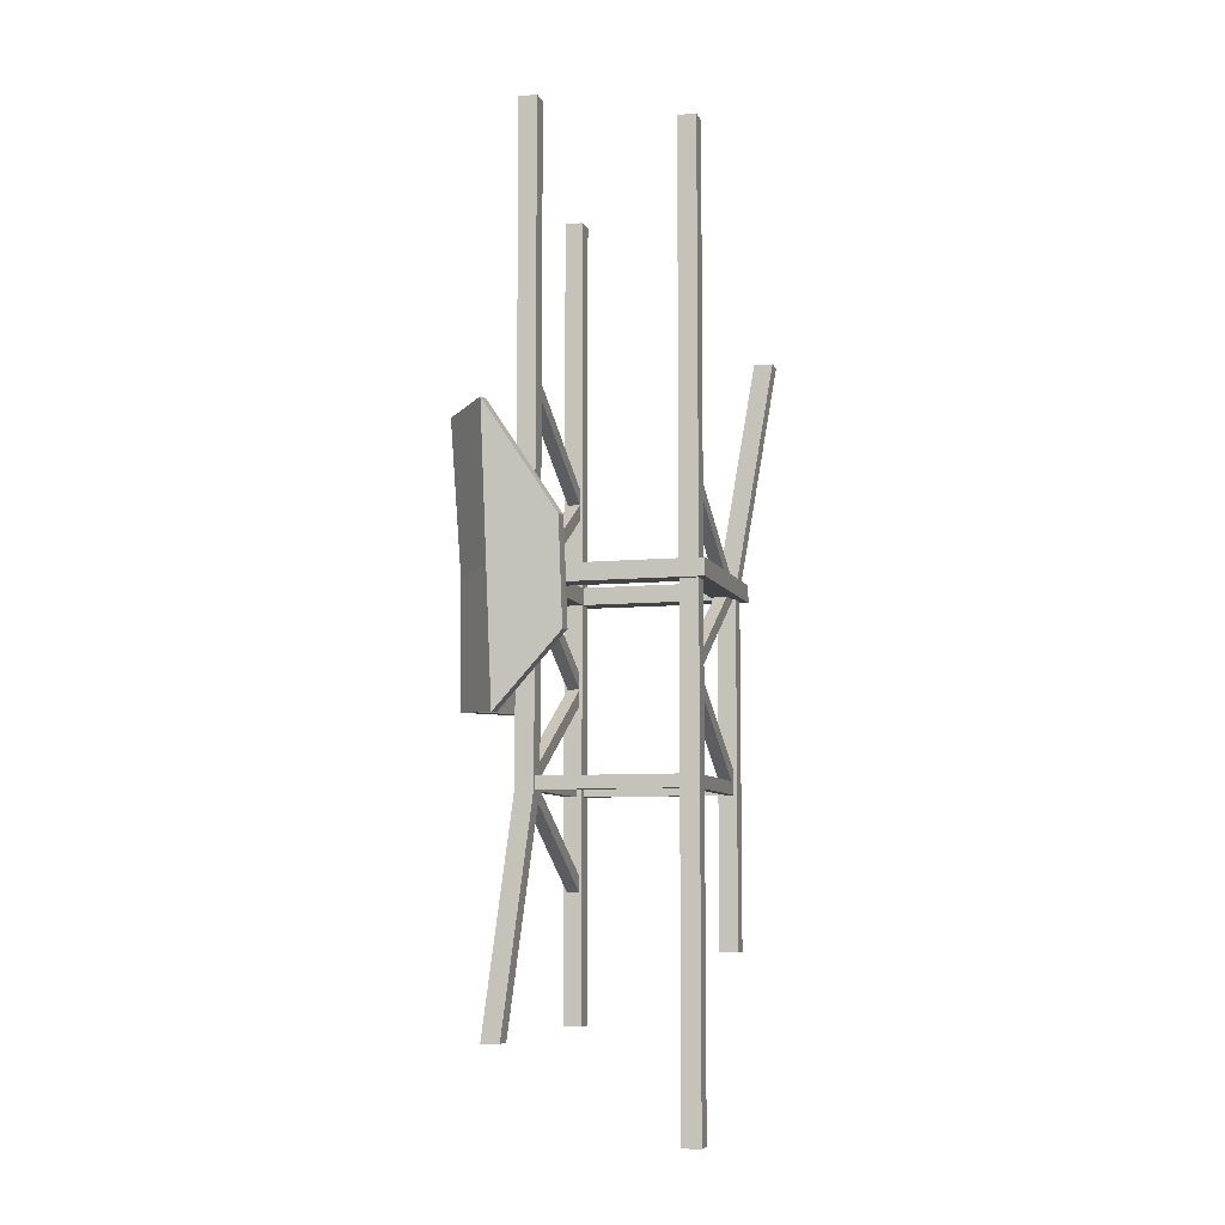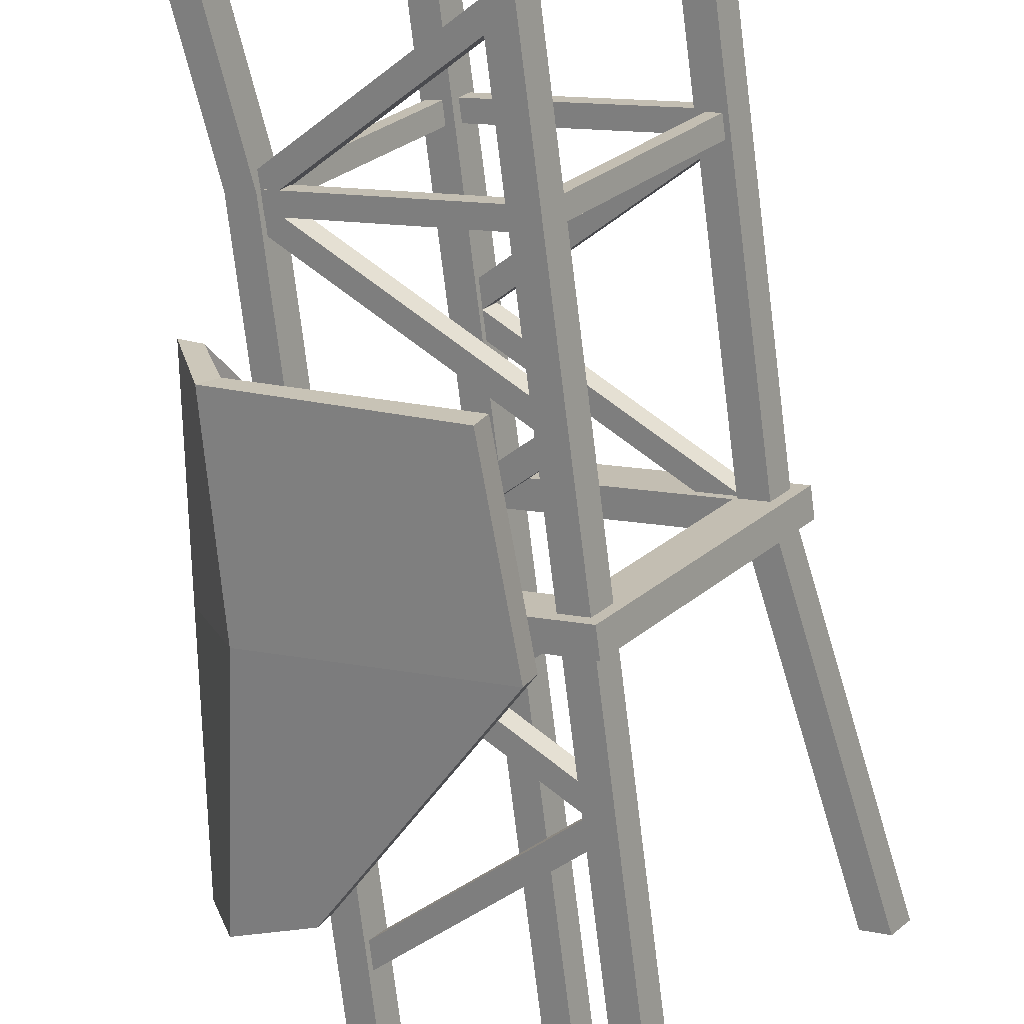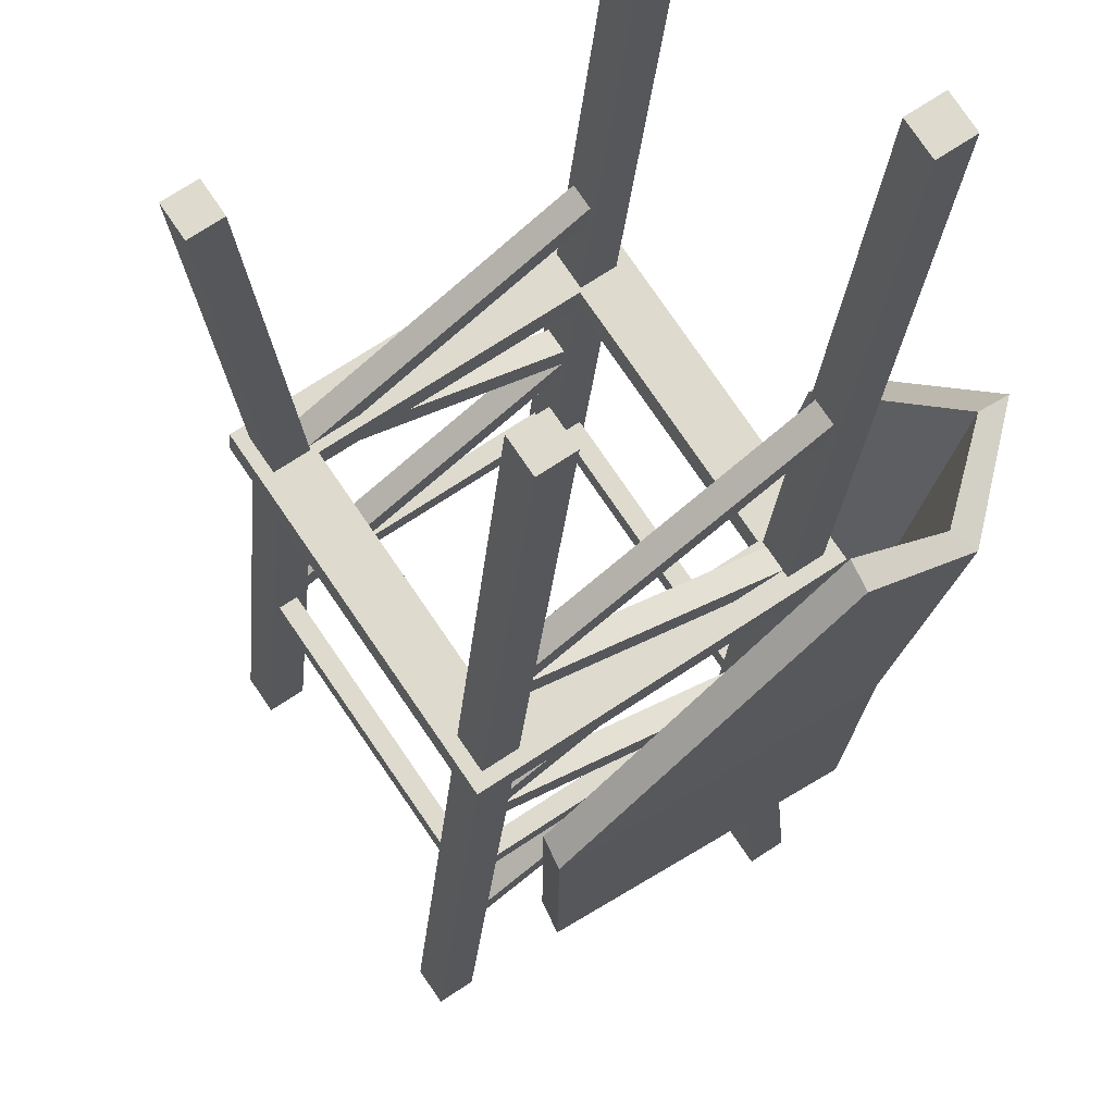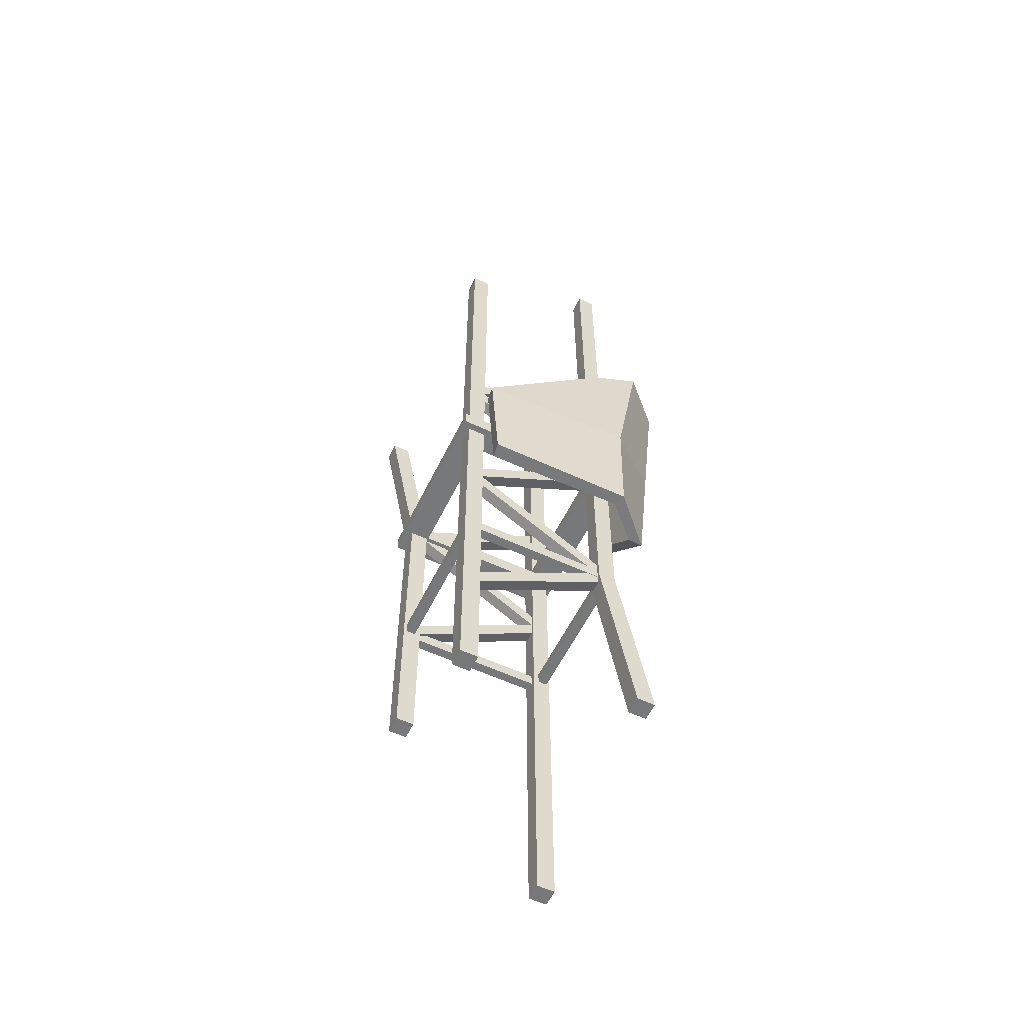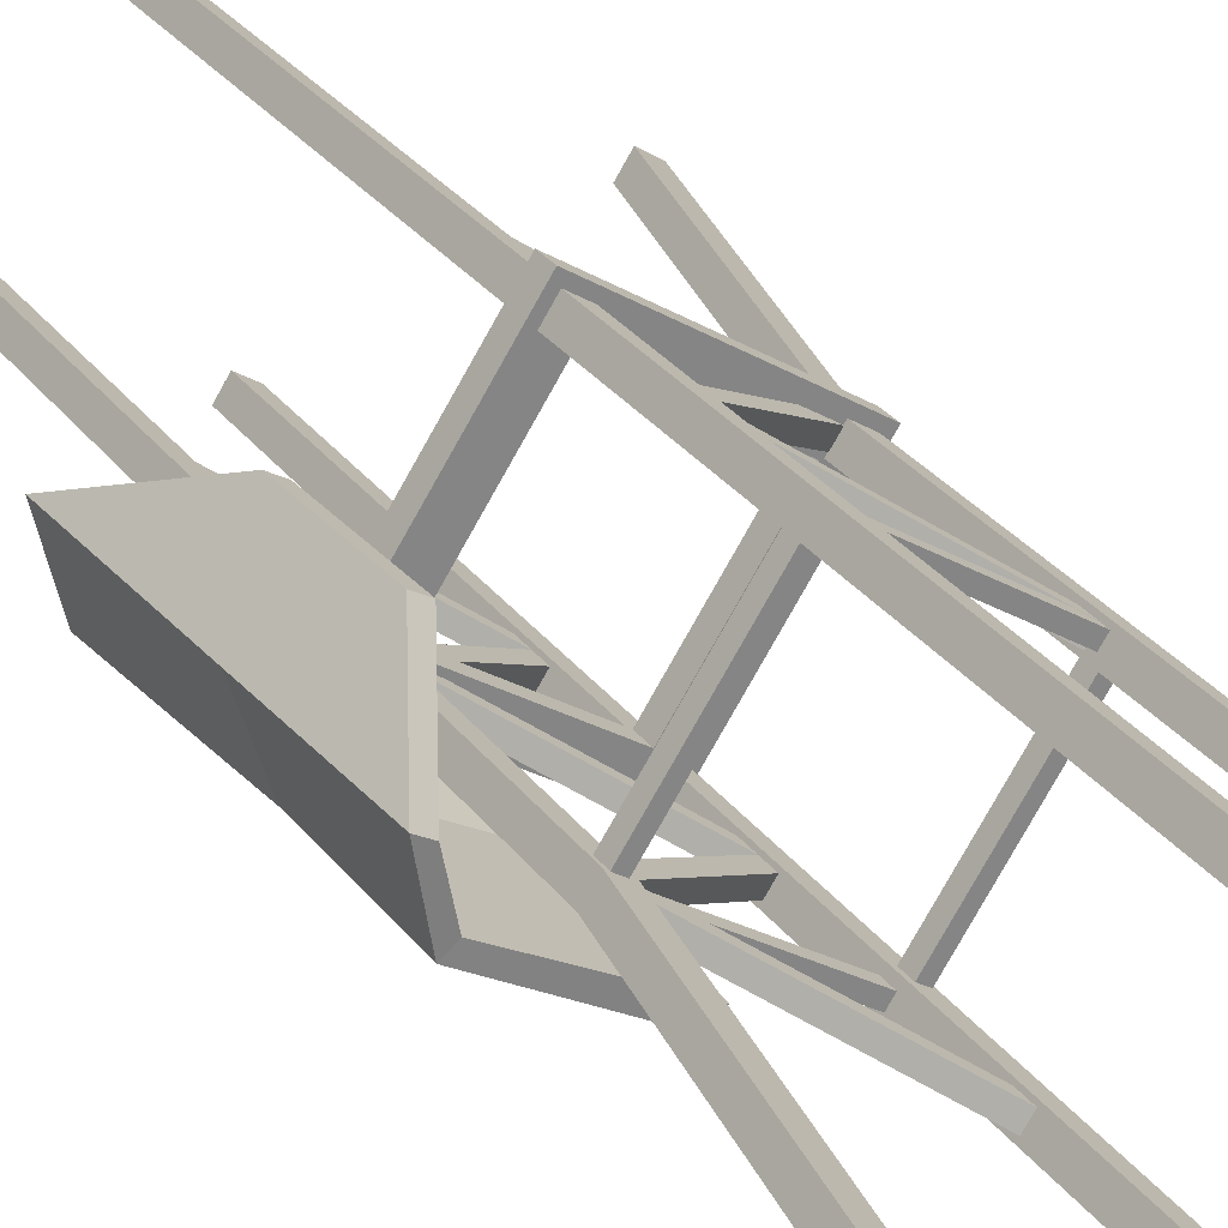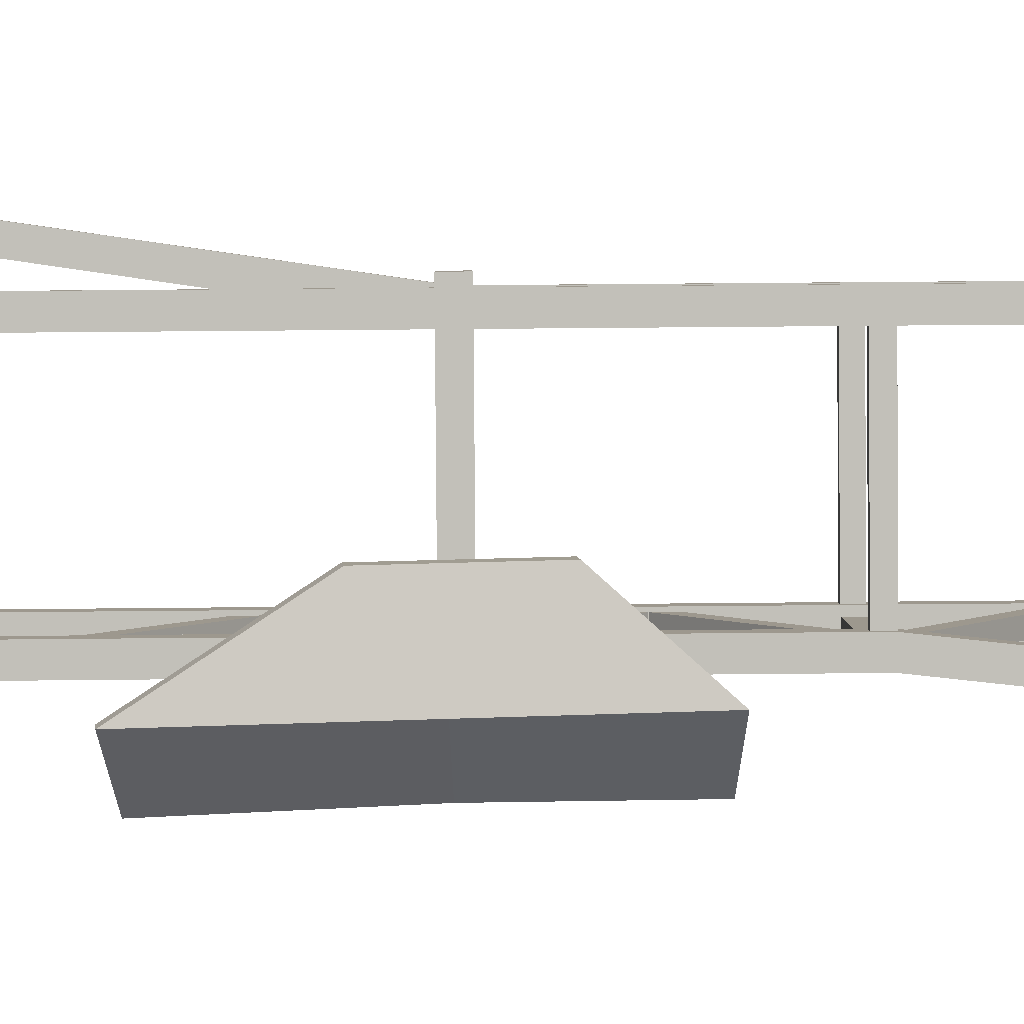
<metadata>
{"format":"obj","ext":"obj","renderer":"f3d","projection":"perspective","resolution":1024,"background":"white","views":[{"elev":-7.5,"azim":-40.3,"up":"+Y"},{"elev":-71.0,"azim":6.9,"up":"+Z"},{"elev":-18.1,"azim":176.4,"up":"+Z"},{"elev":-57.4,"azim":-171.7,"up":"+Y"},{"elev":29.2,"azim":-29.2,"up":"+Z"},{"elev":37.4,"azim":-90.8,"up":"+Z"}]}
</metadata>
<code>
v -4.804 269.6 65.56
v 1.368 269.6 74.66
v -13.9 269.6 71.73
v -7.732 269.6 80.83
v -4.804 15.5 65.56
v 1.368 15.5 74.66
v -13.9 15.5 71.73
v -7.732 15.5 80.83
v -4.804 -289.8 65.56
v 1.368 -289.8 74.66
v -13.9 -289.8 71.73
v -7.732 -289.8 80.83
v 93.45 151.3 23.7
v 99.62 151.3 32.8
v 84.35 151.3 29.87
v 90.52 151.3 38.97
v 71.64 15.5 13.7
v 77.81 15.5 22.8
v 62.54 15.5 19.88
v 68.71 15.5 28.98
v 71.64 -190.9 13.7
v 77.81 -190.9 22.8
v 62.54 -190.9 19.88
v 68.71 -190.9 28.98
v 19.79 243.2 -62.74
v 25.96 243.2 -53.64
v 10.69 243.2 -56.57
v 16.86 243.2 -47.47
v 19.79 15.5 -62.74
v 25.96 15.5 -53.64
v 10.69 15.5 -56.57
v 16.86 15.5 -47.47
v 19.79 -233.9 -62.74
v 25.96 -233.9 -53.64
v 10.69 -233.9 -56.57
v 16.86 -233.9 -47.47
v -56.66 289.8 -10.89
v -50.49 289.8 -1.789
v -65.76 289.8 -4.717
v -59.59 289.8 4.384
v -56.66 -101.4 -10.89
v -50.49 -101.4 -1.789
v -65.76 -101.4 -4.717
v -59.59 -101.4 4.384
v -73.65 -237.4 -17.53
v -67.48 -237.4 -8.431
v -82.75 -237.4 -11.36
v -76.58 -237.4 -2.259
v 20.91 10.39 -68.62
v 83.69 10.39 23.93
v -71.64 10.39 -5.843
v -8.858 10.39 86.71
v -71.64 20.6 -5.843
v -8.858 20.6 86.71
v 20.91 20.6 -68.62
v 83.69 20.6 23.93
v 16.62 10.39 -46.23
v 61.3 10.39 19.64
v -4.566 10.39 64.32
v -49.24 10.39 -1.551
v -49.24 20.6 -1.551
v -4.566 20.6 64.32
v 61.3 20.6 19.64
v 16.62 20.6 -46.23
v -55.49 129.3 -9.123
v -51.39 129.3 -3.066
v -55.68 120 -8.994
v -51.58 120 -2.936
v 12.12 79.73 -54.98
v 16.23 79.73 -48.93
v 12 70.37 -54.91
v 16.11 70.37 -48.85
v -55.68 20.71 -8.994
v -51.58 20.71 -2.936
v -55.49 11.4 -9.123
v -51.39 11.4 -3.065
v 12.12 61.01 -54.98
v 16.23 61.01 -48.93
v -3.872 70.37 67.15
v 0.2372 70.37 73.2
v 63.82 20.71 21.23
v 67.92 20.71 27.29
v 63.62 11.4 21.36
v 67.73 11.4 27.42
v -3.986 61.01 67.22
v 0.1225 61.01 73.28
v -55.68 10.28 -8.994
v -51.58 10.28 -2.936
v -55.49 19.59 -9.123
v -51.39 19.59 -3.065
v 12.12 -30.02 -54.98
v 16.23 -30.02 -48.93
v 12 -39.38 -54.91
v 16.11 -39.38 -48.85
v -55.68 -89.05 -8.994
v -51.58 -89.05 -2.936
v -55.49 -98.35 -9.123
v -51.39 -98.35 -3.065
v 12.12 -48.74 -54.98
v 16.23 -48.74 -48.93
v -55.68 -107.7 -8.994
v -51.58 -107.7 -2.936
v 12.12 -148 -54.98
v 16.23 -148 -48.93
v 12 -157.3 -54.91
v 16.11 -157.3 -48.85
v 63.82 10.28 21.23
v 67.92 10.28 27.29
v 63.62 19.59 21.36
v 67.73 19.59 27.42
v -3.986 -30.02 67.22
v 0.1225 -30.02 73.28
v -3.871 -39.38 67.15
v 0.2373 -39.38 73.2
v 63.82 -89.05 21.23
v 67.92 -89.05 27.29
v 63.62 -98.35 21.36
v 67.73 -98.35 27.42
v -3.986 -48.74 67.22
v 0.1225 -48.74 73.28
v 19.27 -102.1 -60.04
v 75.11 -102.1 22.29
v -63.06 -102.1 -4.199
v -7.215 -102.1 78.13
v -63.06 -94.58 -4.199
v -7.215 -94.58 78.13
v 19.27 -94.58 -60.04
v 75.11 -94.58 22.29
v 17.76 -102.1 -52.19
v 67.26 -102.1 20.78
v -5.708 -102.1 70.27
v -55.2 -102.1 -2.693
v -55.2 -94.58 -2.693
v -5.708 -94.58 70.27
v 67.26 -94.58 20.78
v 17.76 -94.58 -52.19
v -62.41 100.4 -31.89
v -59.81 45.52 29.56
v 0.4977 -53.47 -76.92
v -54.39 -16.26 26.68
v -3.418 -53.43 -85.12
v -62 -17.16 31.55
v -66.33 100.4 -40.09
v -67.43 44.63 34.43
v -84.69 -61.1 -1.228
v -77.08 -60.2 -6.098
v -92 109.9 1.833
v -99.62 109 6.704
v -91.61 17.71 2.448
v -83.99 18.61 -2.422
v 4.527 18.57 -78.51
v 0.6111 18.61 -86.71
v -79.05 16.64 -37.54
v -77.57 -58.74 -38.35
v -71.01 -58.39 -33.63
v -72.48 17 -32.82
v -85.33 104.8 -26.02
v -91.9 104.5 -30.74
f 7 8 4 3
f 1 2 6 5
f 6 2 4 8
f 1 5 7 3
f 11 12 8 7
f 5 6 10 9
f 10 6 8 12
f 5 9 11 7
f 19 20 16 15
f 13 14 18 17
f 18 14 16 20
f 13 17 19 15
f 23 24 20 19
f 17 18 22 21
f 22 18 20 24
f 17 21 23 19
f 31 32 28 27
f 25 26 30 29
f 30 26 28 32
f 25 29 31 27
f 35 36 32 31
f 29 30 34 33
f 34 30 32 36
f 29 33 35 31
f 43 44 40 39
f 37 38 42 41
f 42 38 40 44
f 37 41 43 39
f 47 48 44 43
f 41 42 46 45
f 46 42 44 48
f 41 45 47 43
f 51 52 54 53
f 55 56 50 49
f 50 56 54 52
f 55 49 51 53
f 49 50 58 57
f 50 52 59 58
f 52 51 60 59
f 51 49 57 60
f 53 54 62 61
f 54 56 63 62
f 56 55 64 63
f 55 53 61 64
f 61 62 59 60
f 62 63 58 59
f 63 64 57 58
f 64 61 60 57
f 65 66 70 69
f 71 72 68 67
f 68 72 70 66
f 71 67 65 69
f 75 77 78 76
f 71 73 74 72
f 74 76 78 72
f 71 77 75 73
f 83 84 86 85
f 79 80 82 81
f 82 80 86 84
f 79 81 83 85
f 89 90 92 91
f 93 94 88 87
f 88 94 92 90
f 93 87 89 91
f 97 99 100 98
f 93 95 96 94
f 96 98 100 94
f 93 99 97 95
f 97 98 104 103
f 105 106 102 101
f 102 106 104 98
f 105 101 97 103
f 109 111 112 110
f 113 107 108 114
f 108 110 112 114
f 113 111 109 107
f 117 118 120 119
f 113 114 116 115
f 116 114 120 118
f 113 115 117 119
f 123 124 126 125
f 127 128 122 121
f 122 128 126 124
f 127 121 123 125
f 121 122 130 129
f 122 124 131 130
f 124 123 132 131
f 123 121 129 132
f 125 126 134 133
f 126 128 135 134
f 128 127 136 135
f 127 125 133 136
f 133 134 131 132
f 134 135 130 131
f 135 136 129 130
f 136 133 132 129
f 12 11 9 10
f 24 23 21 22
f 36 35 33 34
f 48 47 45 46
f 138 150 147
f 145 146 140 142
f 148 149 144
f 147 148 144 138
f 143 137 151 152
f 154 155 146 145
f 156 157 147 150
f 157 158 148 147
f 158 153 149 148
f 144 149 145 142
f 138 144 142 140
f 146 150 138 140
f 155 156 150 146
f 152 151 139 141
f 153 154 145 149
f 141 154 153 152
f 139 155 154 141
f 151 156 155 139
f 137 157 156 151
f 143 158 157 137
f 152 153 158 143
f 4 2 1 3
f 16 14 13 15
f 28 26 25 27
f 40 38 37 39

</code>
